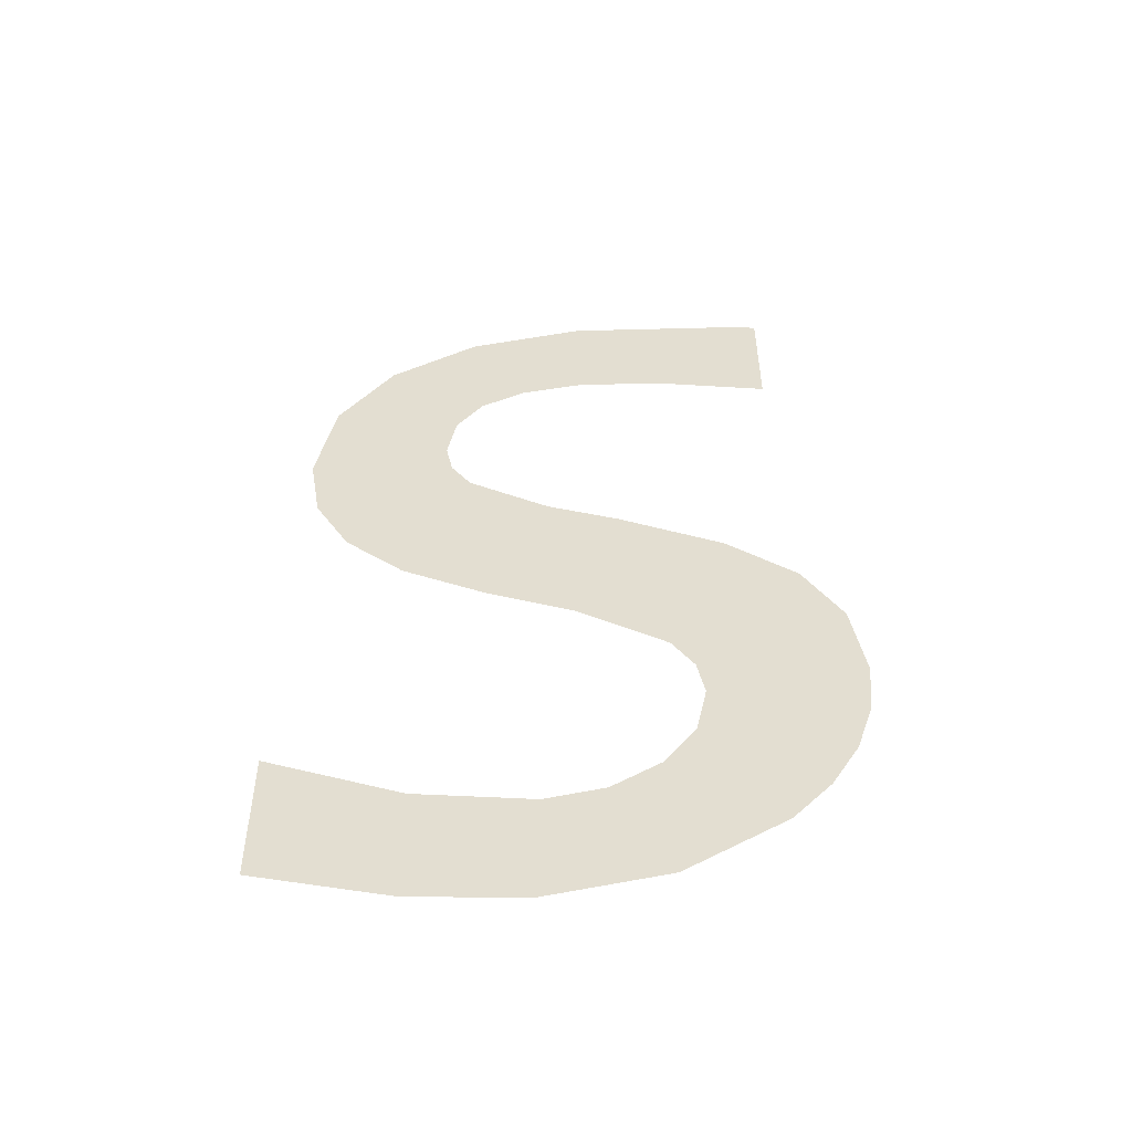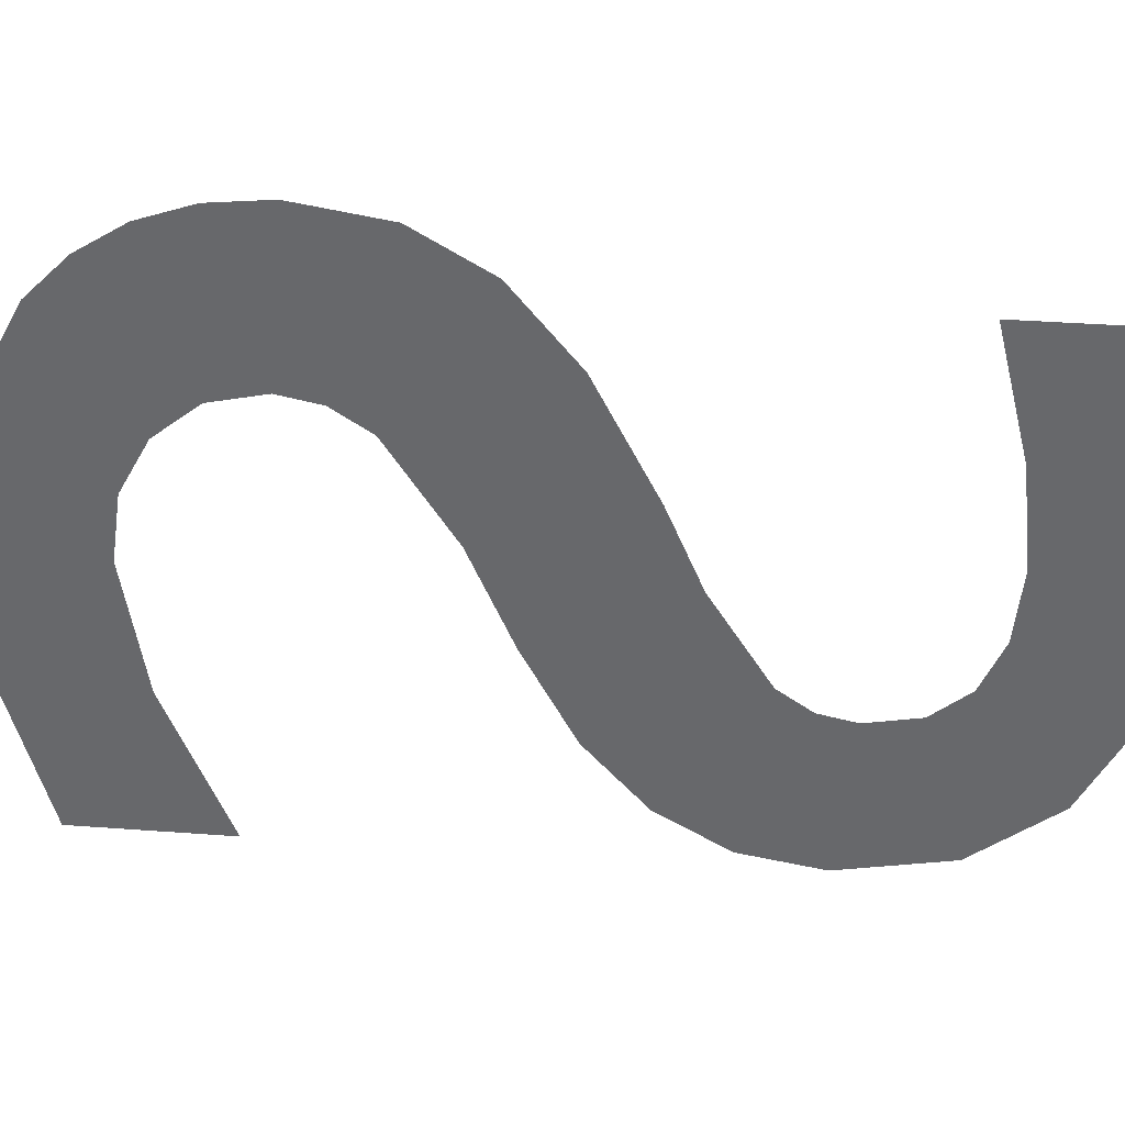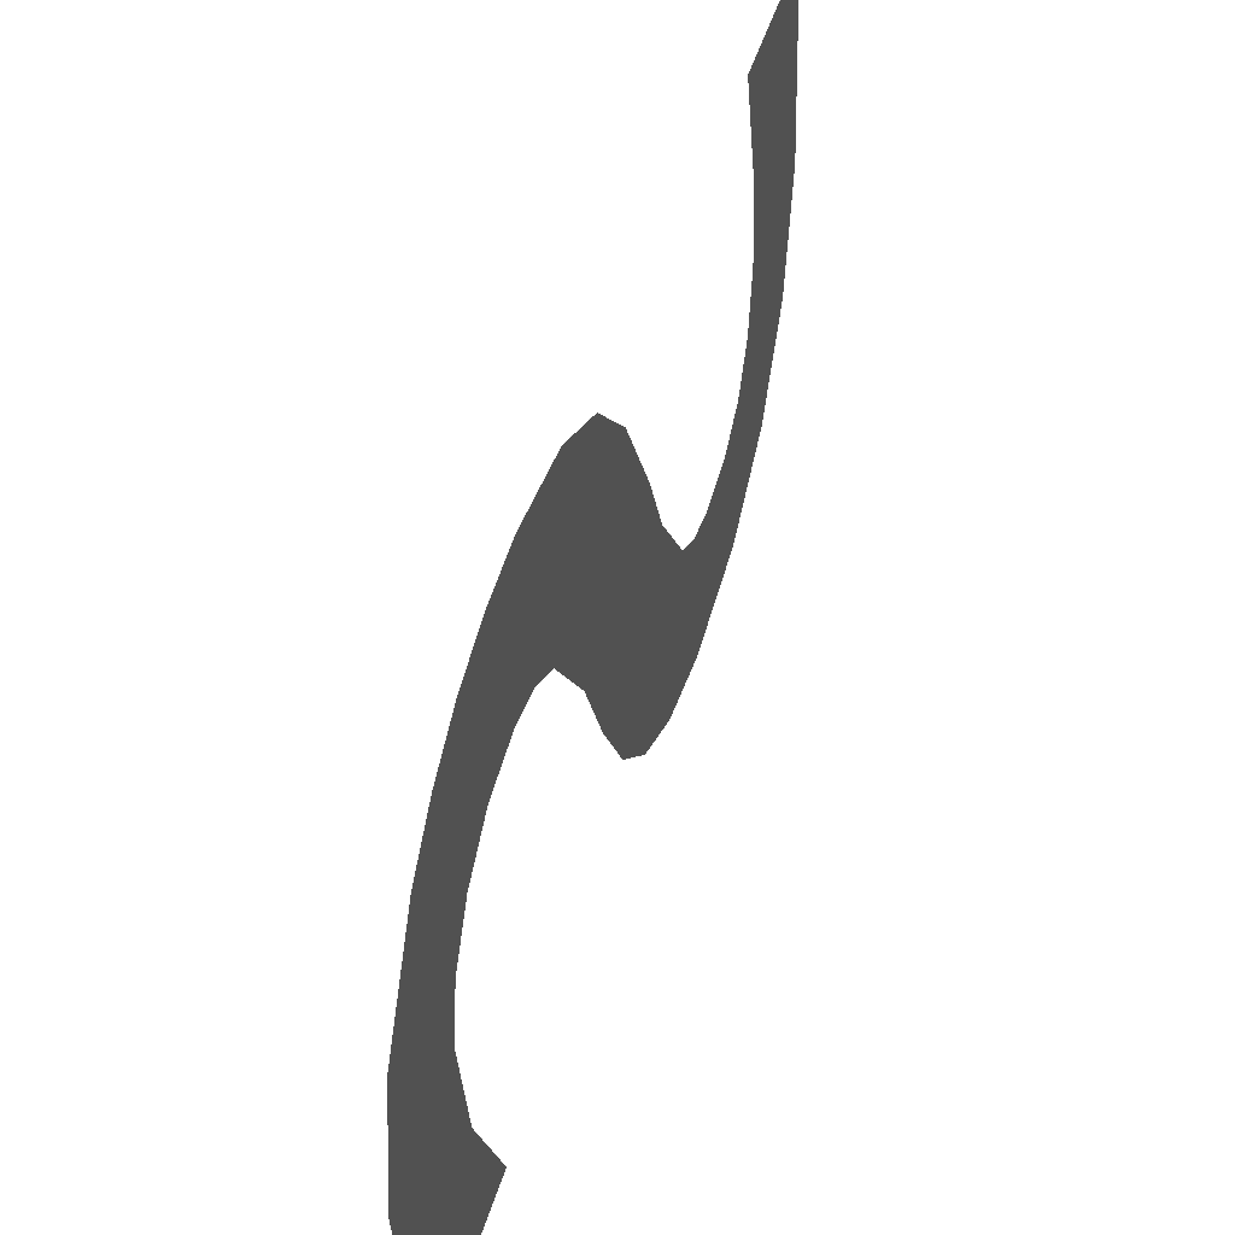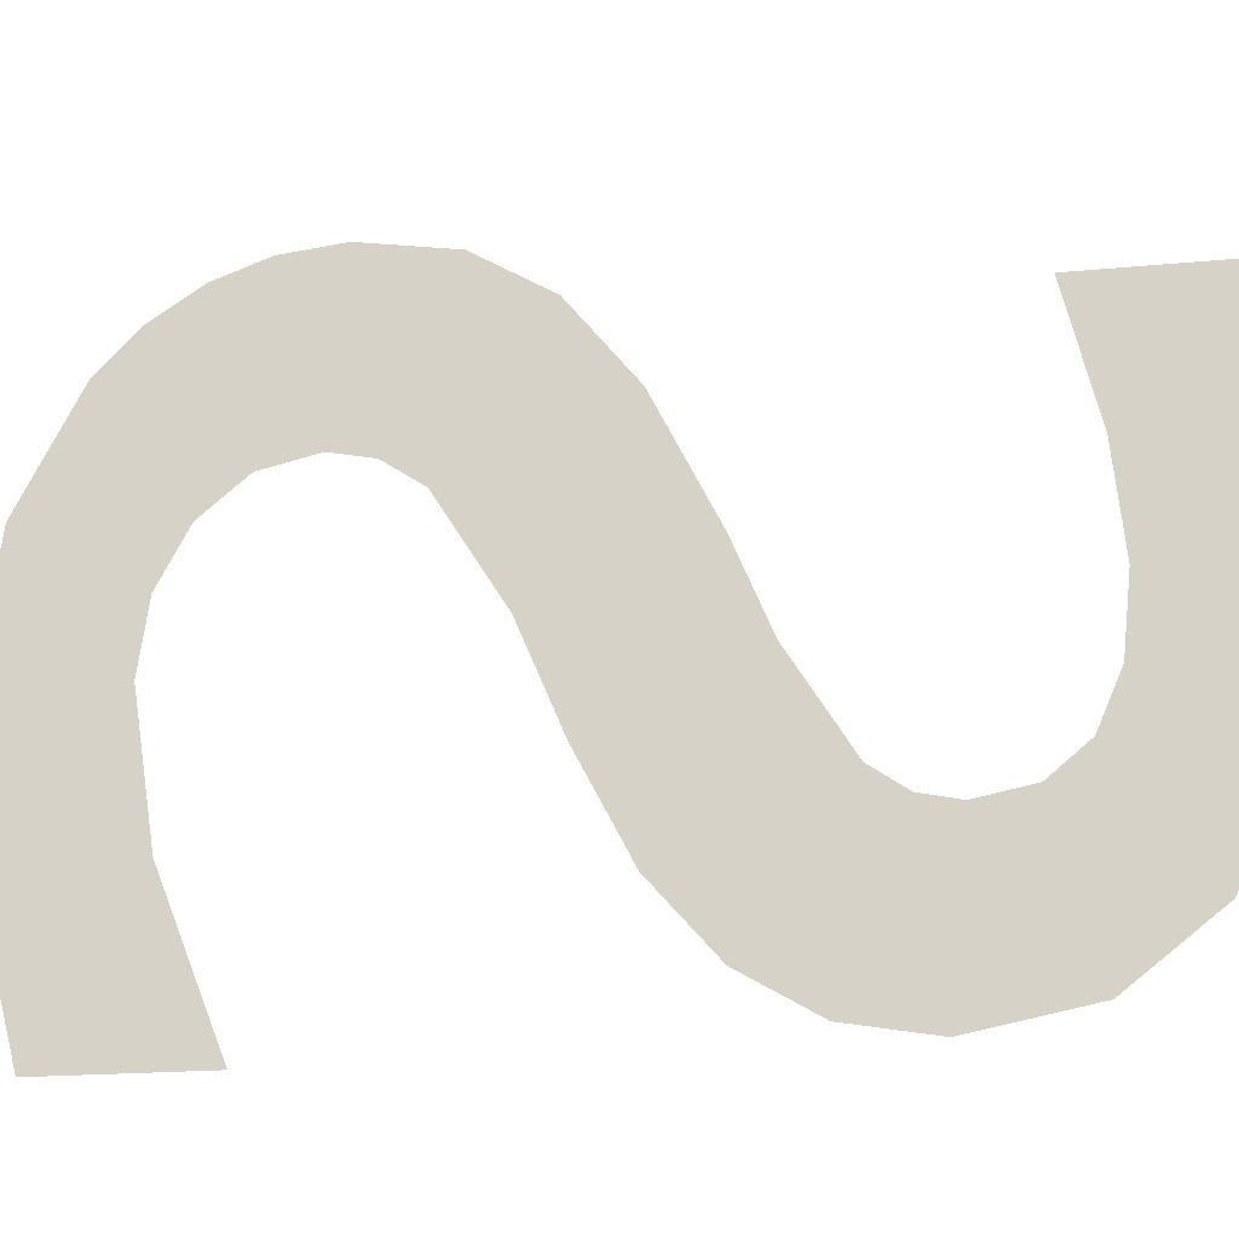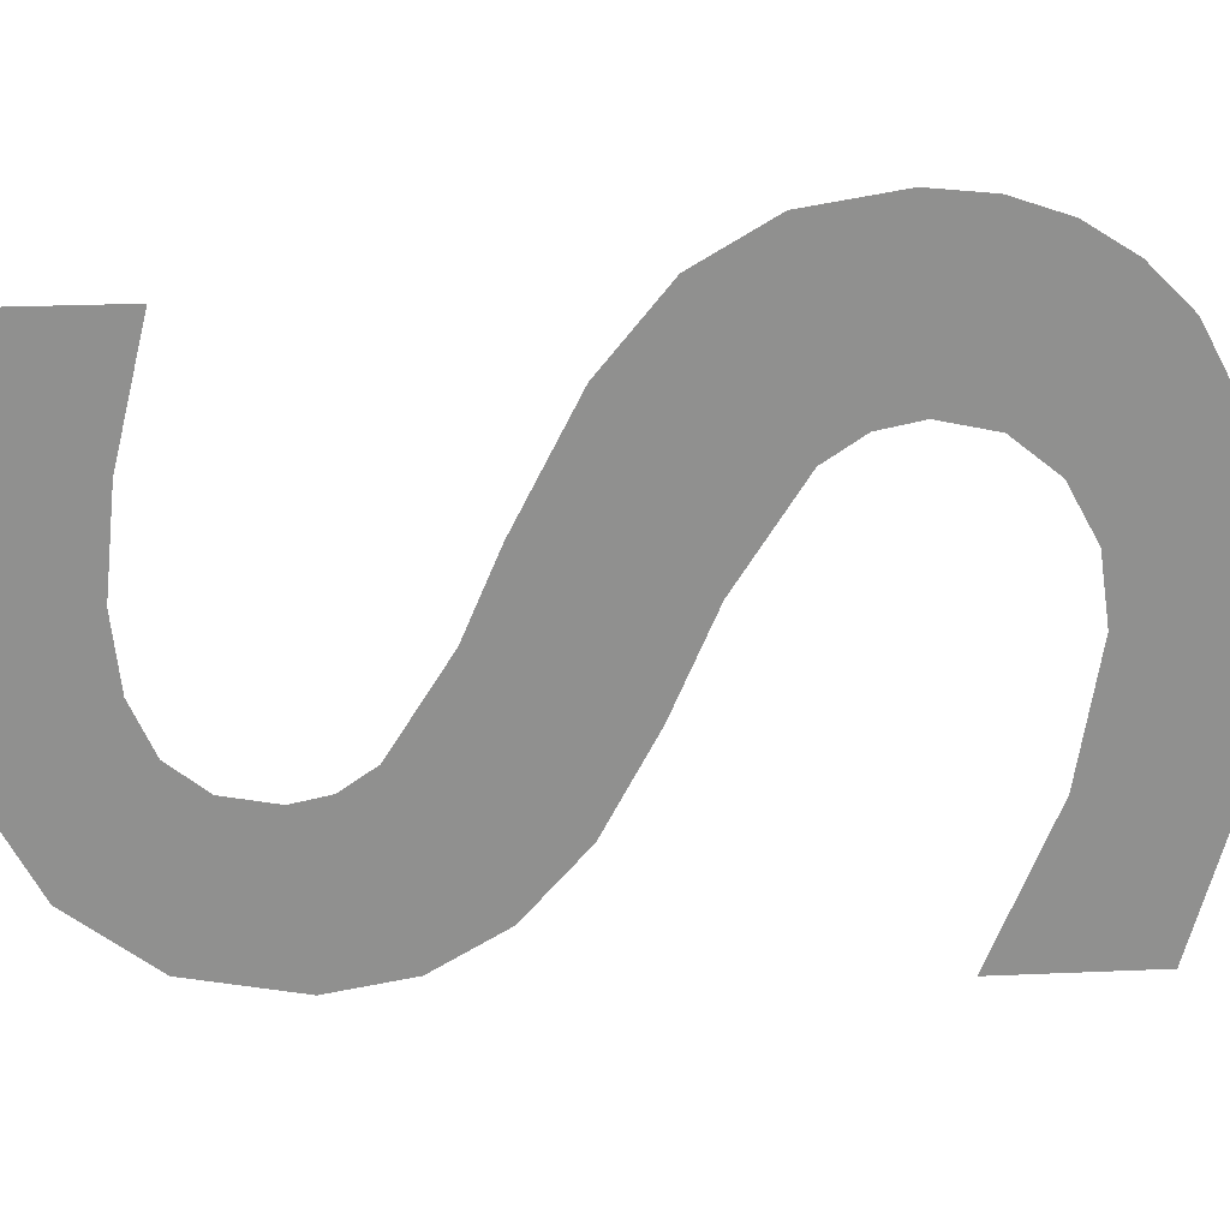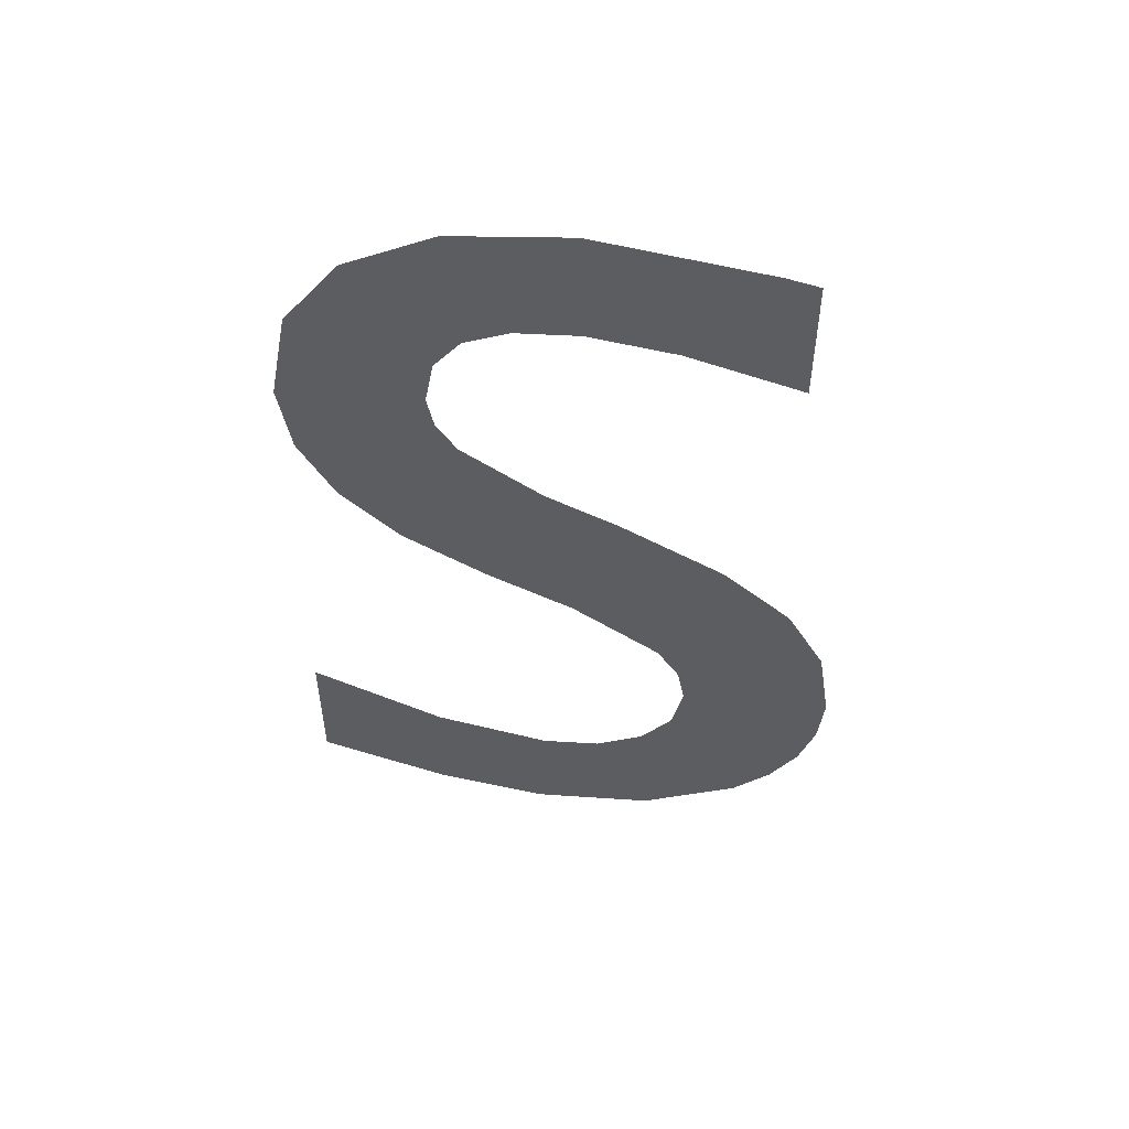
<metadata>
{"format":"obj","ext":"obj","renderer":"f3d","projection":"perspective","resolution":1024,"background":"white","views":[{"elev":-51.2,"azim":-84.4,"up":"+Y"},{"elev":36.8,"azim":95.5,"up":"+Z"},{"elev":50.0,"azim":17.1,"up":"+Z"},{"elev":-18.4,"azim":100.7,"up":"+Z"},{"elev":24.7,"azim":-94.1,"up":"+Z"},{"elev":51.3,"azim":-80.6,"up":"+Y"}]}
</metadata>
<code>
o mesh136/mesh136-geometry#mesh136-geometry
v -0.5145 -0.3077 -0.1252
v -0.5145 -0.3172 -0.1256
v -0.5145 -0.3132 -0.1262
v -0.5145 -0.3208 -0.1235
v -0.5145 -0.3036 -0.1219
v -0.5145 -0.3238 -0.1201
v -0.5145 -0.301 -0.1168
v -0.5145 -0.3124 -0.1181
v -0.5145 -0.3098 -0.1176
v -0.5145 -0.3263 -0.1153
v -0.5145 -0.3079 -0.116
v -0.5145 -0.3142 -0.1177
v -0.5145 -0.3001 -0.1101
v -0.5145 -0.3159 -0.1165
v -0.5145 -0.3068 -0.1135
v -0.5145 -0.3188 -0.1119
v -0.5145 -0.3065 -0.1099
v -0.5145 -0.3284 -0.1103
v -0.5145 -0.3012 -0.1004
v -0.5145 -0.3206 -0.1078
v -0.5145 -0.307 -0.105
v -0.5145 -0.3316 -0.1053
v -0.5145 -0.3086 -0.09864
v -0.5145 -0.3236 -0.1019
v -0.5145 -0.3015 -0.09864
v -0.5145 -0.3335 -0.104
v -0.5145 -0.3356 -0.1036
v -0.5145 -0.3449 -0.09997
v -0.5145 -0.3383 -0.1042
v -0.5145 -0.3267 -0.098
v -0.5145 -0.3479 -0.1055
v -0.5145 -0.3428 -0.09785
v -0.5145 -0.3405 -0.106
v -0.5145 -0.3304 -0.09584
v -0.5145 -0.342 -0.1087
v -0.5145 -0.3404 -0.09633
v -0.5145 -0.3425 -0.1121
v -0.5145 -0.3378 -0.09542
v -0.5145 -0.3489 -0.1124
v -0.5145 -0.3348 -0.09512
v -0.5145 -0.3415 -0.1187
v -0.5145 -0.3482 -0.1188
v -0.5145 -0.3462 -0.1265
v -0.5145 -0.3384 -0.1265
f 1 2 3
f 2 1 4
f 4 1 5
f 4 5 6
f 6 5 7
f 6 7 8
f 8 7 9
f 8 10 6
f 9 7 11
f 10 8 12
f 11 7 13
f 10 12 14
f 11 13 15
f 10 14 16
f 15 13 17
f 10 16 18
f 17 13 19
f 18 16 20
f 17 19 21
f 18 20 22
f 21 19 23
f 22 20 24
f 23 19 25
f 22 24 26
f 26 24 27
f 28 27 24
f 28 29 27
f 28 24 30
f 31 29 28
f 28 30 32
f 31 33 29
f 32 30 34
f 31 35 33
f 32 34 36
f 31 37 35
f 36 34 38
f 39 37 31
f 38 34 40
f 39 41 37
f 42 41 39
f 43 41 42
f 41 43 44
f 3 2 1
f 4 1 2
f 5 1 4
f 6 5 4
f 7 5 6
f 8 7 6
f 9 7 8
f 6 10 8
f 11 7 9
f 12 8 10
f 13 7 11
f 14 12 10
f 15 13 11
f 16 14 10
f 17 13 15
f 18 16 10
f 19 13 17
f 20 16 18
f 21 19 17
f 22 20 18
f 23 19 21
f 24 20 22
f 25 19 23
f 26 24 22
f 27 24 26
f 24 27 28
f 27 29 28
f 30 24 28
f 28 29 31
f 32 30 28
f 29 33 31
f 34 30 32
f 33 35 31
f 36 34 32
f 35 37 31
f 38 34 36
f 31 37 39
f 40 34 38
f 37 41 39
f 39 41 42
f 42 41 43
f 44 43 41

</code>
